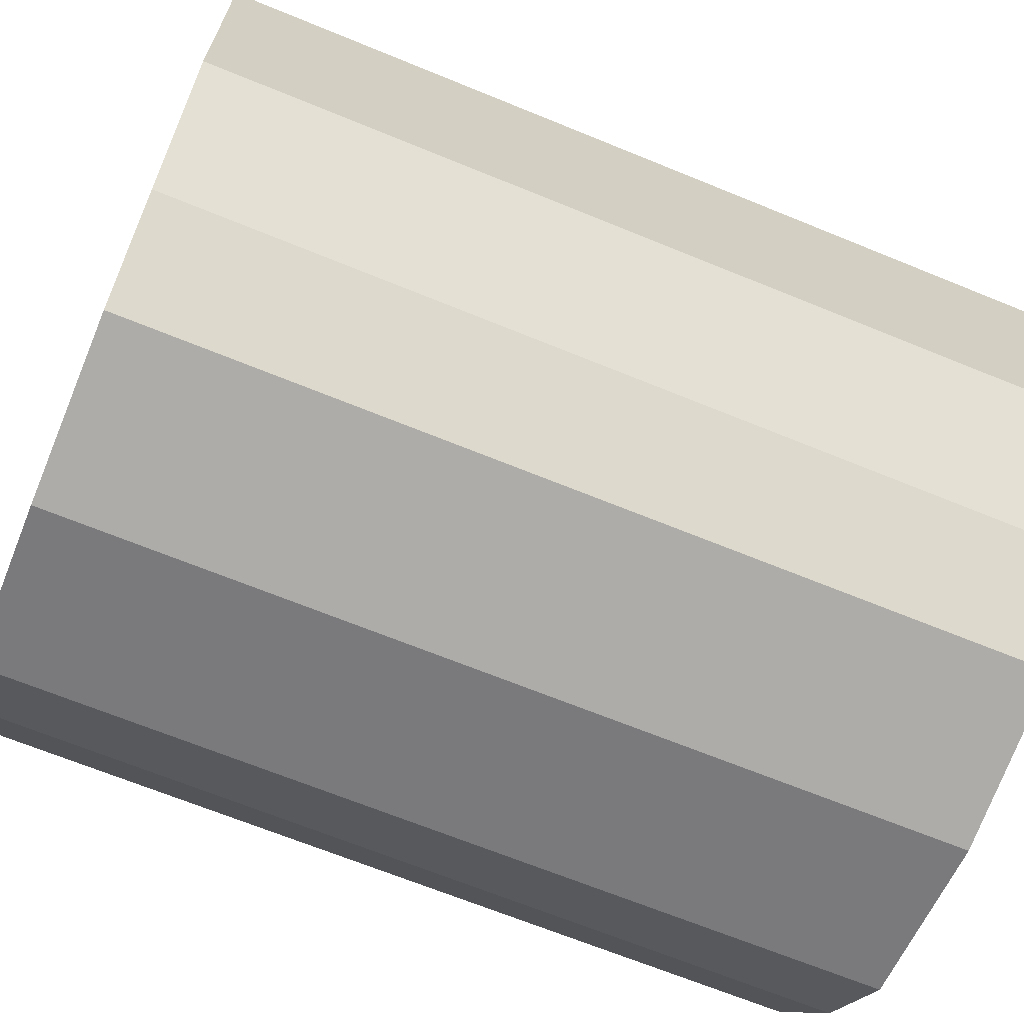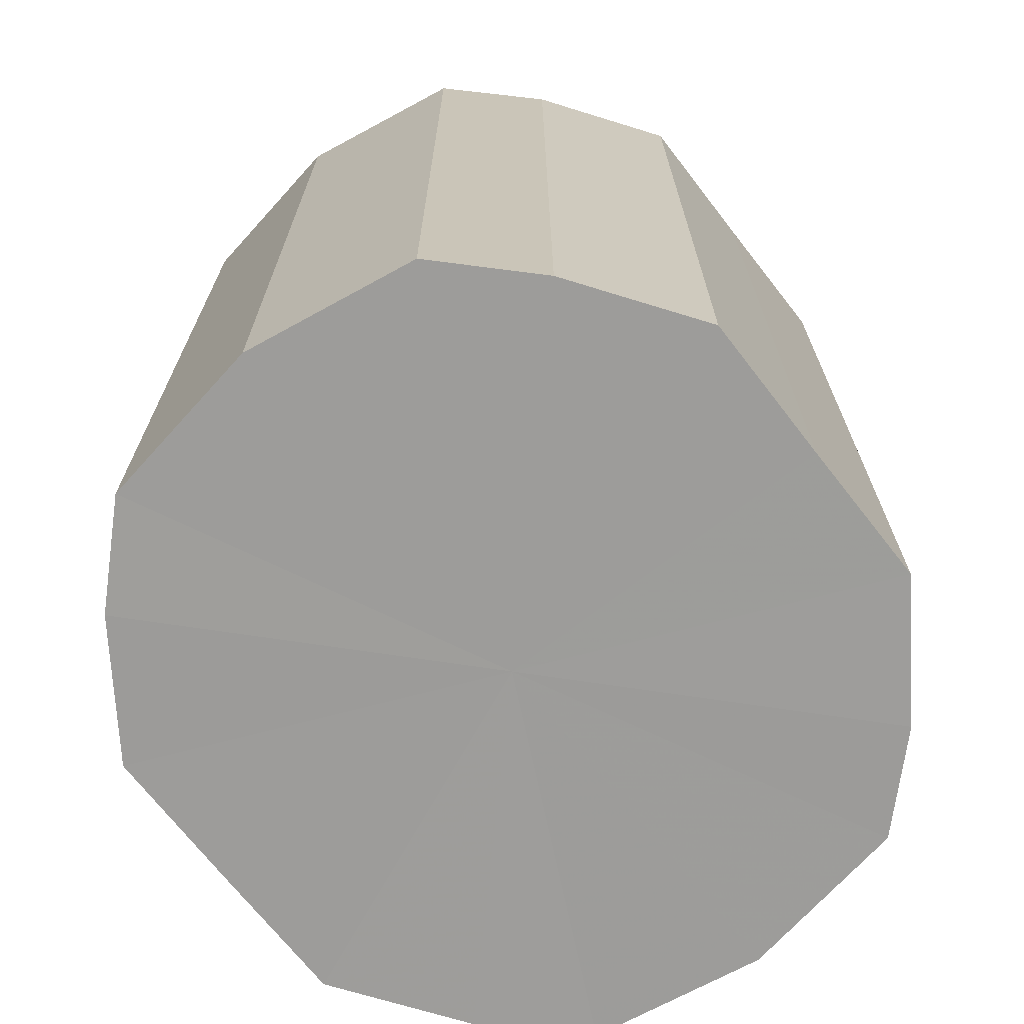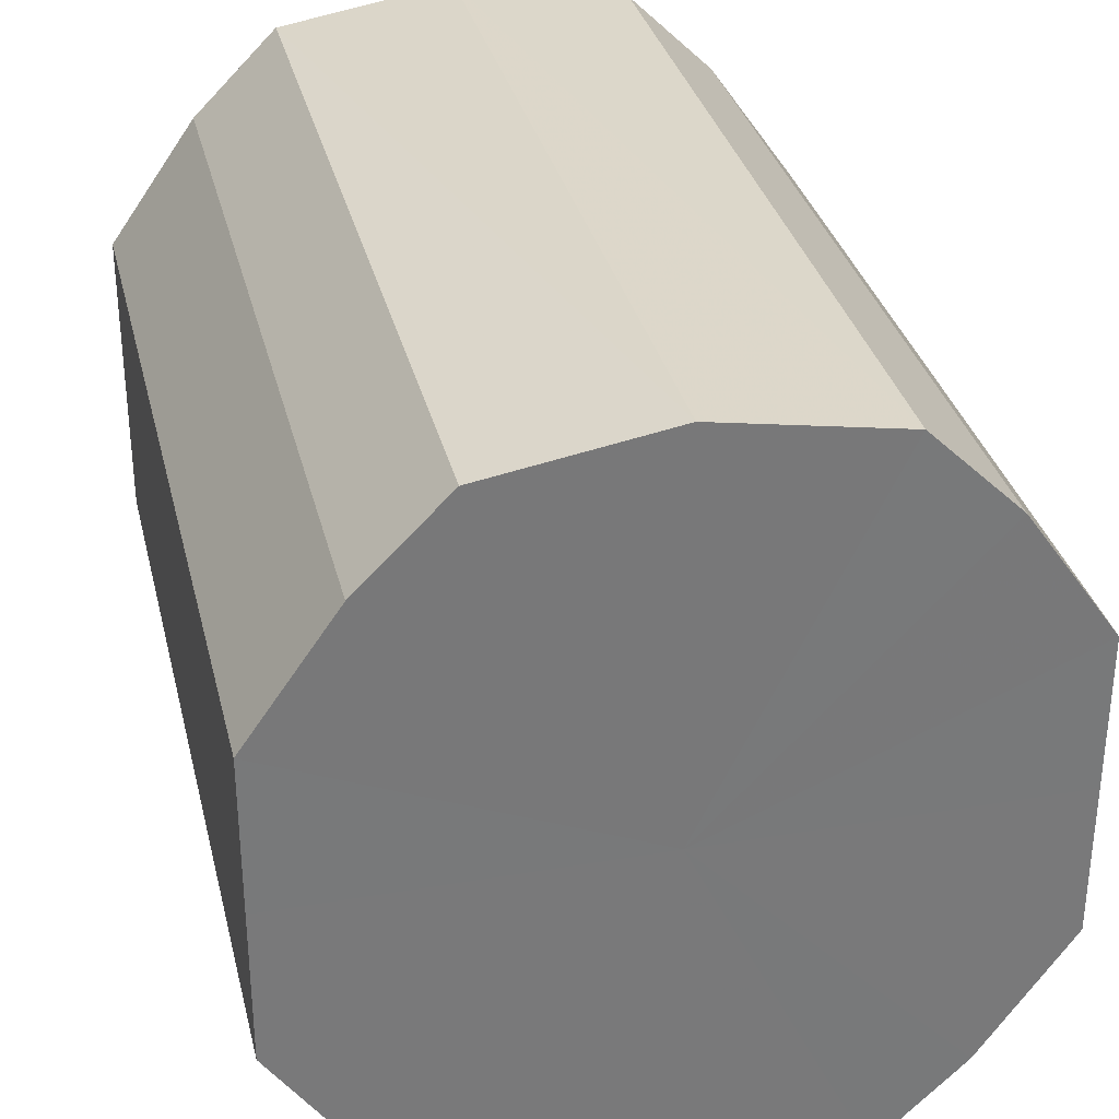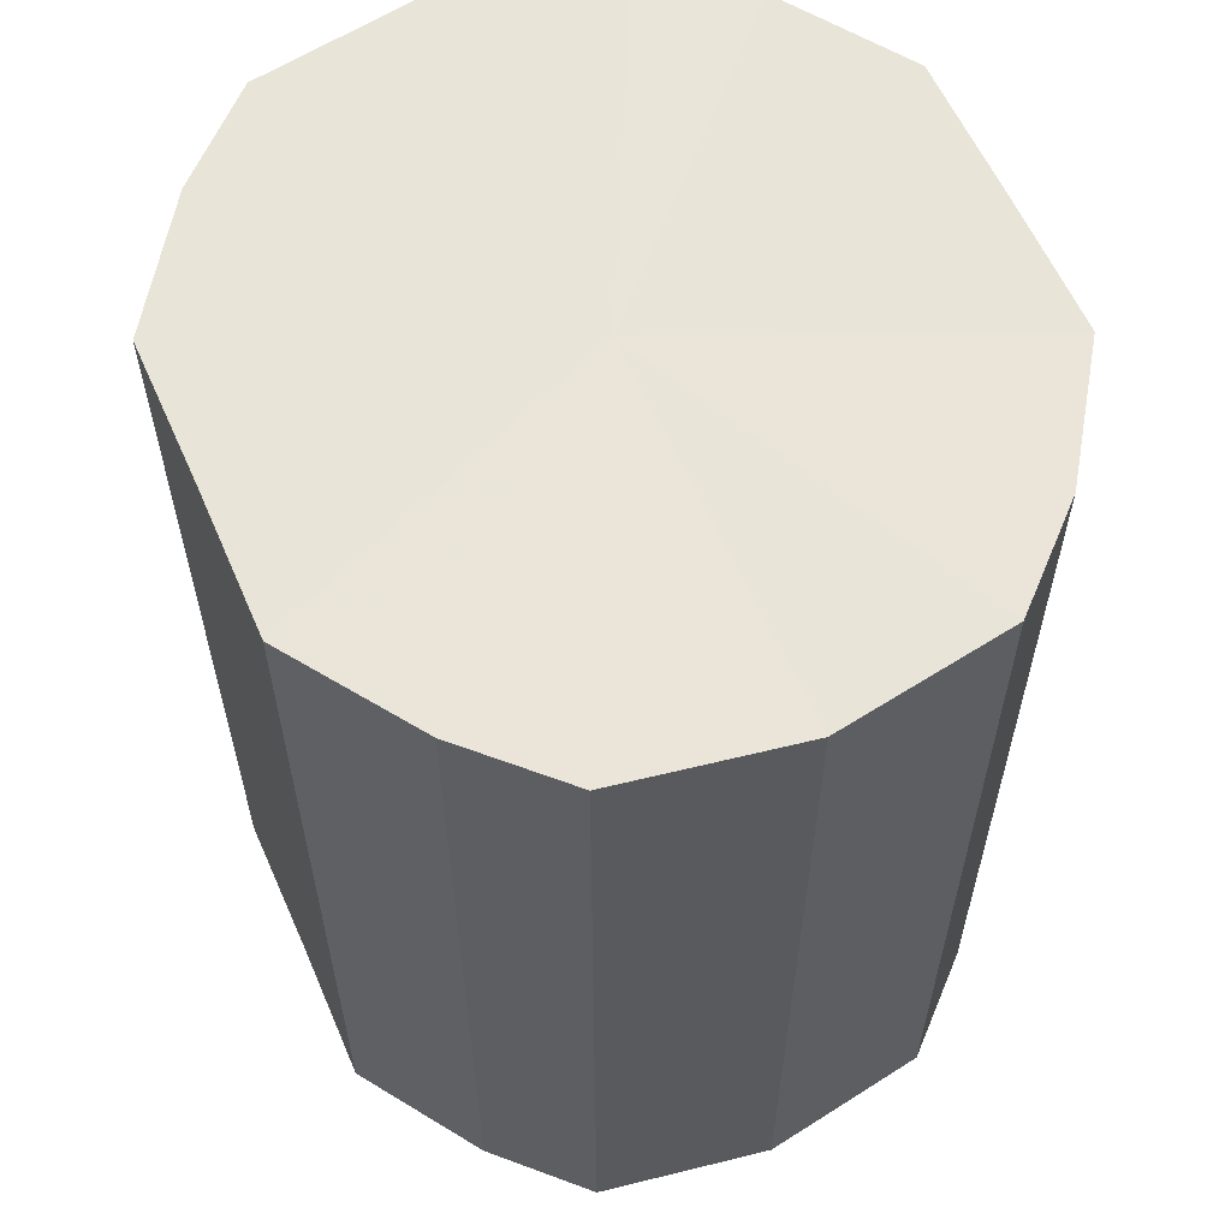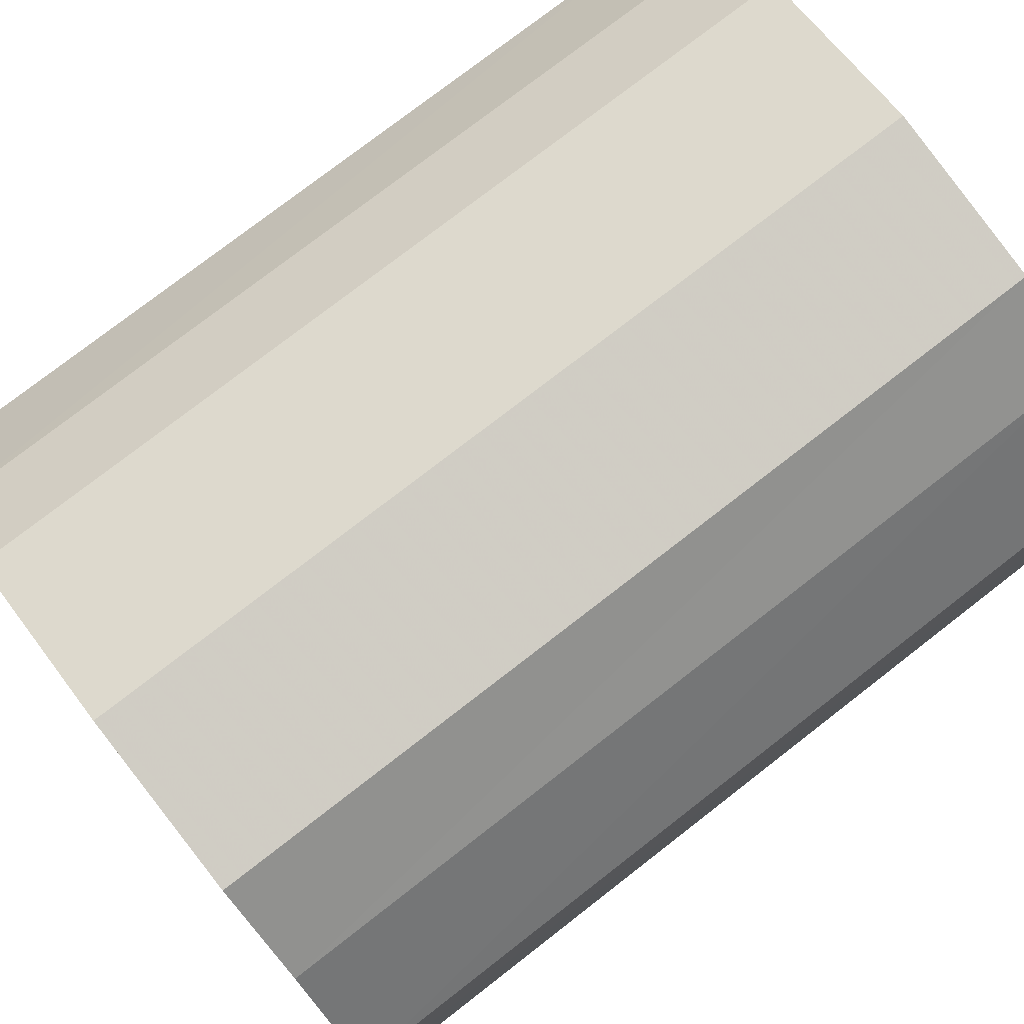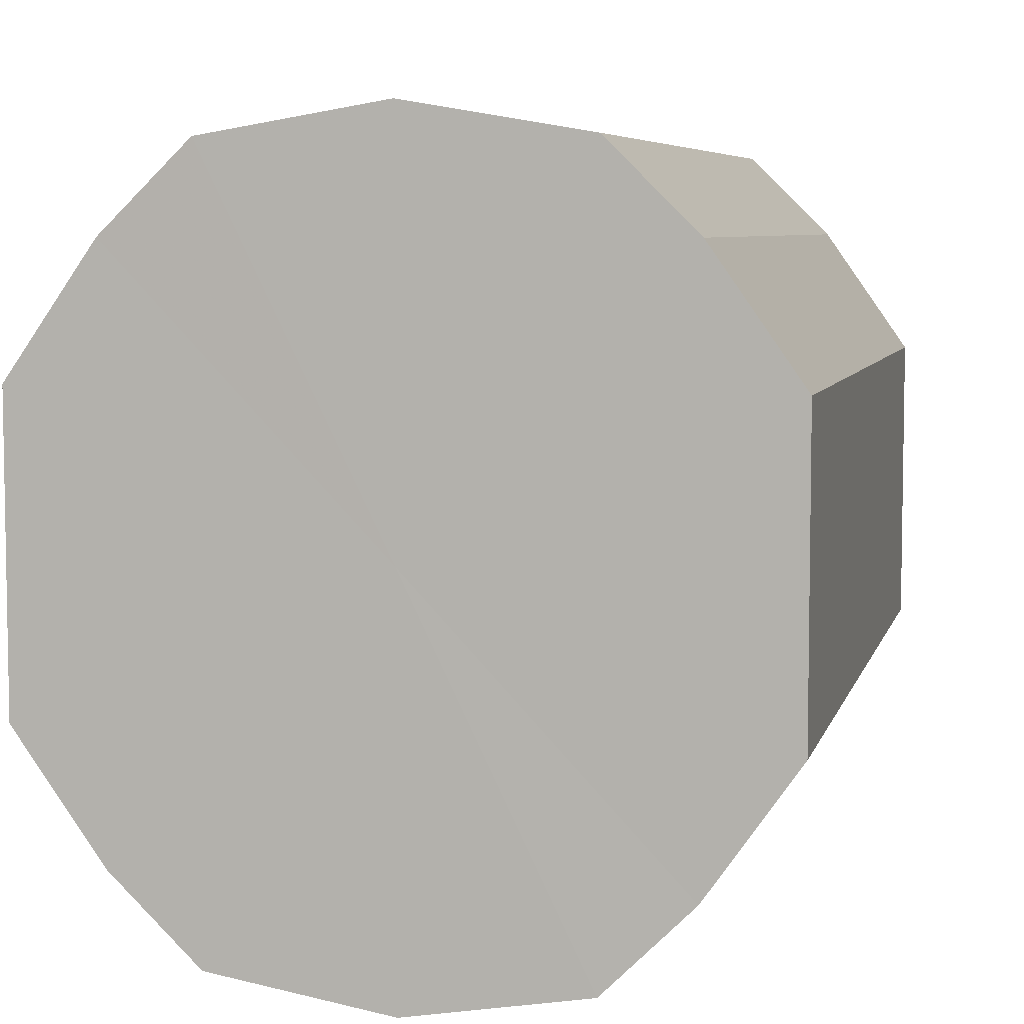
<metadata>
{"format":"obj","ext":"obj","renderer":"f3d","projection":"perspective","resolution":1024,"background":"white","views":[{"elev":-67.5,"azim":67.7,"up":"+Z"},{"elev":-70.2,"azim":38.0,"up":"+Y"},{"elev":32.6,"azim":166.7,"up":"+Z"},{"elev":59.8,"azim":156.3,"up":"+Y"},{"elev":77.0,"azim":-127.8,"up":"+Z"},{"elev":6.2,"azim":13.3,"up":"+Z"}]}
</metadata>
<code>
o 17280
v 2201 1865 4.289
v 2201 1865 4.286
v 2201 1865 4.289
v 2201 1865 4.276
v 2201 1865 4.286
v 2201 1865 4.286
v 2201 1865 4.286
v 2201 1865 4.261
v 2201 1865 4.276
v 2201 1865 4.276
v 2201 1865 4.276
v 2201 1865 4.244
v 2201 1865 4.261
v 2201 1865 4.261
v 2201 1865 4.261
v 2201 1865 4.227
v 2201 1865 4.244
v 2201 1865 4.244
v 2201 1865 4.244
v 2201 1865 4.213
v 2201 1865 4.227
v 2201 1865 4.227
v 2201 1865 4.227
v 2201 1865 4.203
v 2201 1865 4.213
v 2201 1865 4.213
v 2201 1865 4.213
v 2201 1865 4.2
v 2201 1865 4.203
v 2201 1865 4.203
v 2201 1865 4.203
v 2201 1865 4.2
v 2201 1865 4.289
v 2201 1865 4.286
v 2201 1865 4.286
v 2201 1865 4.276
v 2201 1865 4.276
v 2201 1865 4.286
v 2201 1865 4.289
v 2201 1865 4.276
v 2201 1865 4.286
v 2201 1865 4.261
v 2201 1865 4.261
v 2201 1865 4.261
v 2201 1865 4.276
v 2201 1865 4.244
v 2201 1865 4.261
v 2201 1865 4.244
v 2201 1865 4.244
v 2201 1865 4.227
v 2201 1865 4.244
v 2201 1865 4.213
v 2201 1865 4.227
v 2201 1865 4.227
v 2201 1865 4.227
v 2201 1865 4.203
v 2201 1865 4.213
v 2201 1865 4.2
v 2201 1865 4.203
v 2201 1865 4.213
v 2201 1865 4.213
v 2201 1865 4.203
v 2201 1865 4.2
v 2201 1865 4.203
v 2201 1865 4.244
v 2201 1865 4.286
v 2201 1865 4.289
v 2201 1865 4.276
v 2201 1865 4.286
v 2201 1865 4.261
v 2201 1865 4.276
v 2201 1865 4.244
v 2201 1865 4.261
v 2201 1865 4.227
v 2201 1865 4.244
v 2201 1865 4.213
v 2201 1865 4.227
v 2201 1865 4.203
v 2201 1865 4.213
v 2201 1865 4.2
v 2201 1865 4.203
v 2201 1865 4.244
v 2201 1865 4.289
v 2201 1865 4.286
v 2201 1865 4.286
v 2201 1865 4.276
v 2201 1865 4.276
v 2201 1865 4.261
v 2201 1865 4.261
v 2201 1865 4.244
v 2201 1865 4.244
v 2201 1865 4.227
v 2201 1865 4.227
v 2201 1865 4.213
v 2201 1865 4.213
v 2201 1865 4.203
v 2201 1865 4.203
v 2201 1865 4.2
f 1 2 3
f 2 4 5
f 6 1 7
f 4 8 9
f 10 6 11
f 8 12 13
f 14 10 15
f 12 16 17
f 18 14 19
f 16 20 21
f 22 18 23
f 20 24 25
f 26 22 27
f 24 28 29
f 30 26 31
f 28 30 32
f 33 34 35
f 35 36 37
f 38 39 33
f 40 41 38
f 37 42 43
f 44 45 40
f 46 47 44
f 43 48 49
f 50 51 46
f 52 53 50
f 49 54 55
f 56 57 52
f 58 59 56
f 55 60 61
f 62 63 58
f 61 64 62
f 65 66 67
f 65 68 66
f 65 67 69
f 65 70 68
f 65 69 71
f 65 72 70
f 65 71 73
f 65 74 72
f 65 73 75
f 65 76 74
f 65 75 77
f 65 78 76
f 65 77 79
f 65 80 78
f 65 79 81
f 65 81 80
f 82 83 84
f 82 85 83
f 82 84 86
f 82 87 85
f 82 86 88
f 82 89 87
f 82 88 90
f 82 91 89
f 82 90 92
f 82 93 91
f 82 92 94
f 82 95 93
f 82 94 96
f 82 97 95
f 82 96 98
f 82 98 97

</code>
